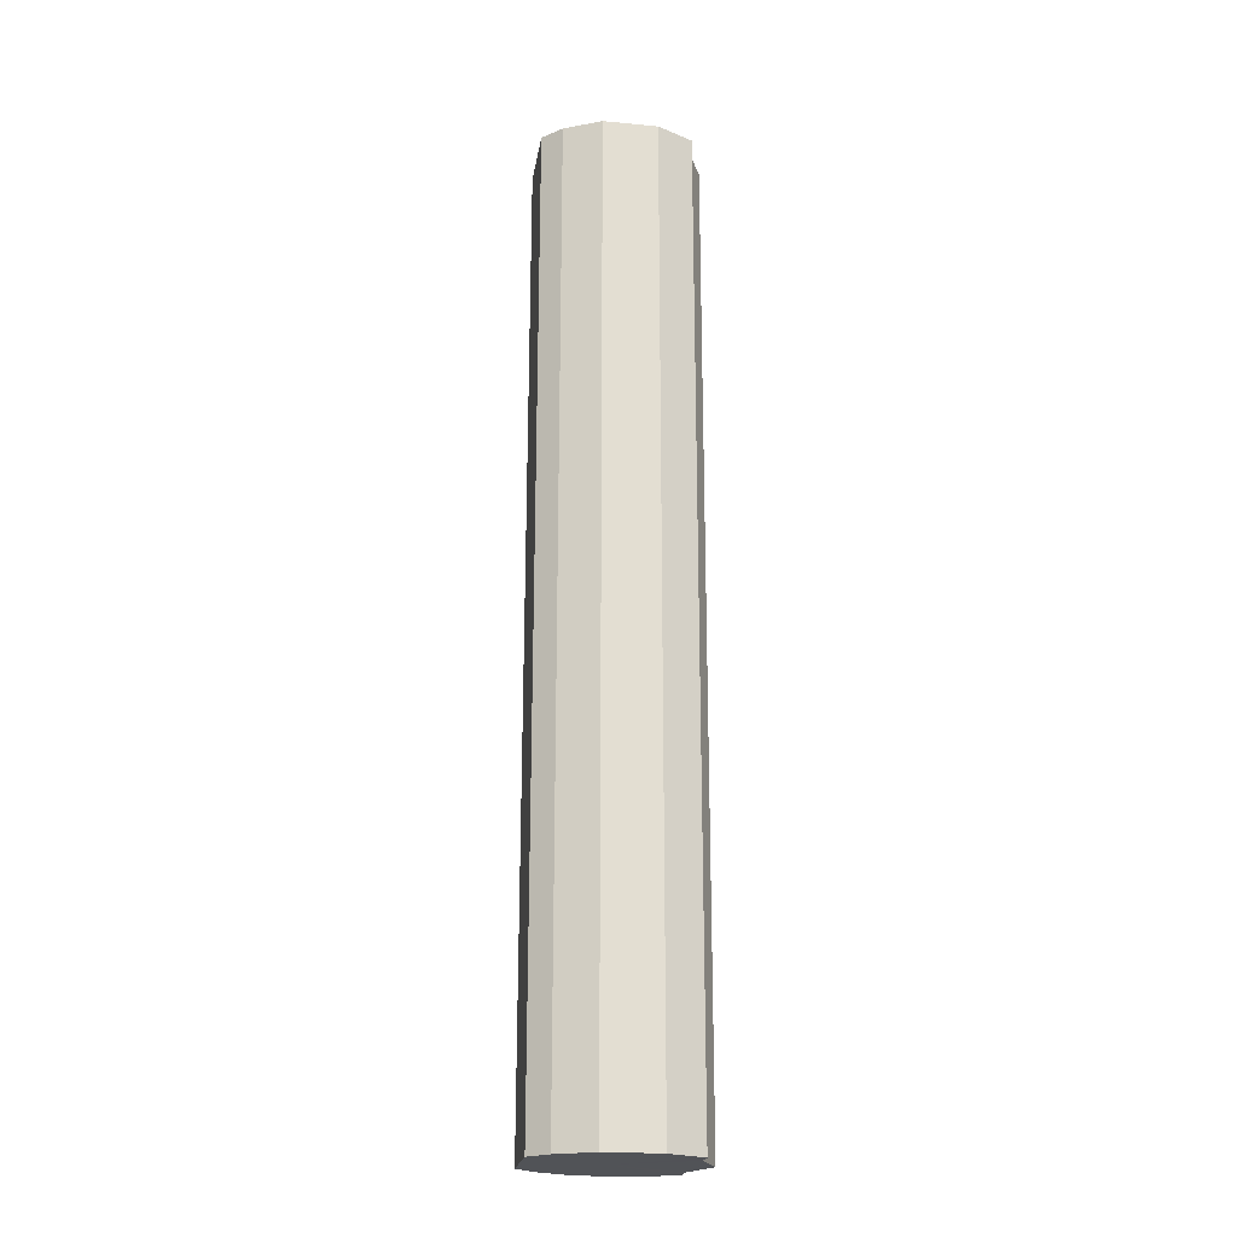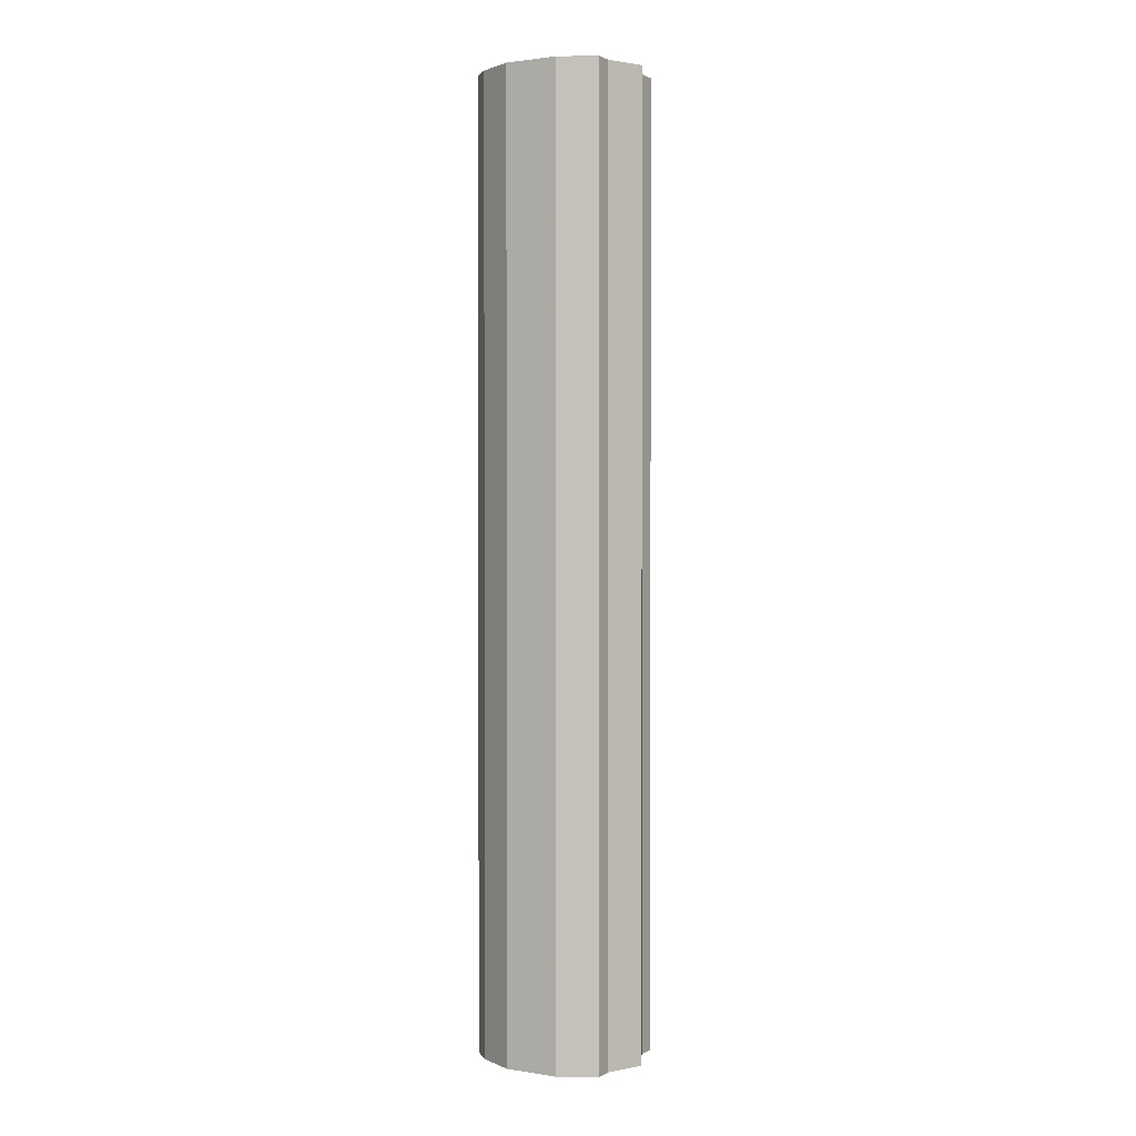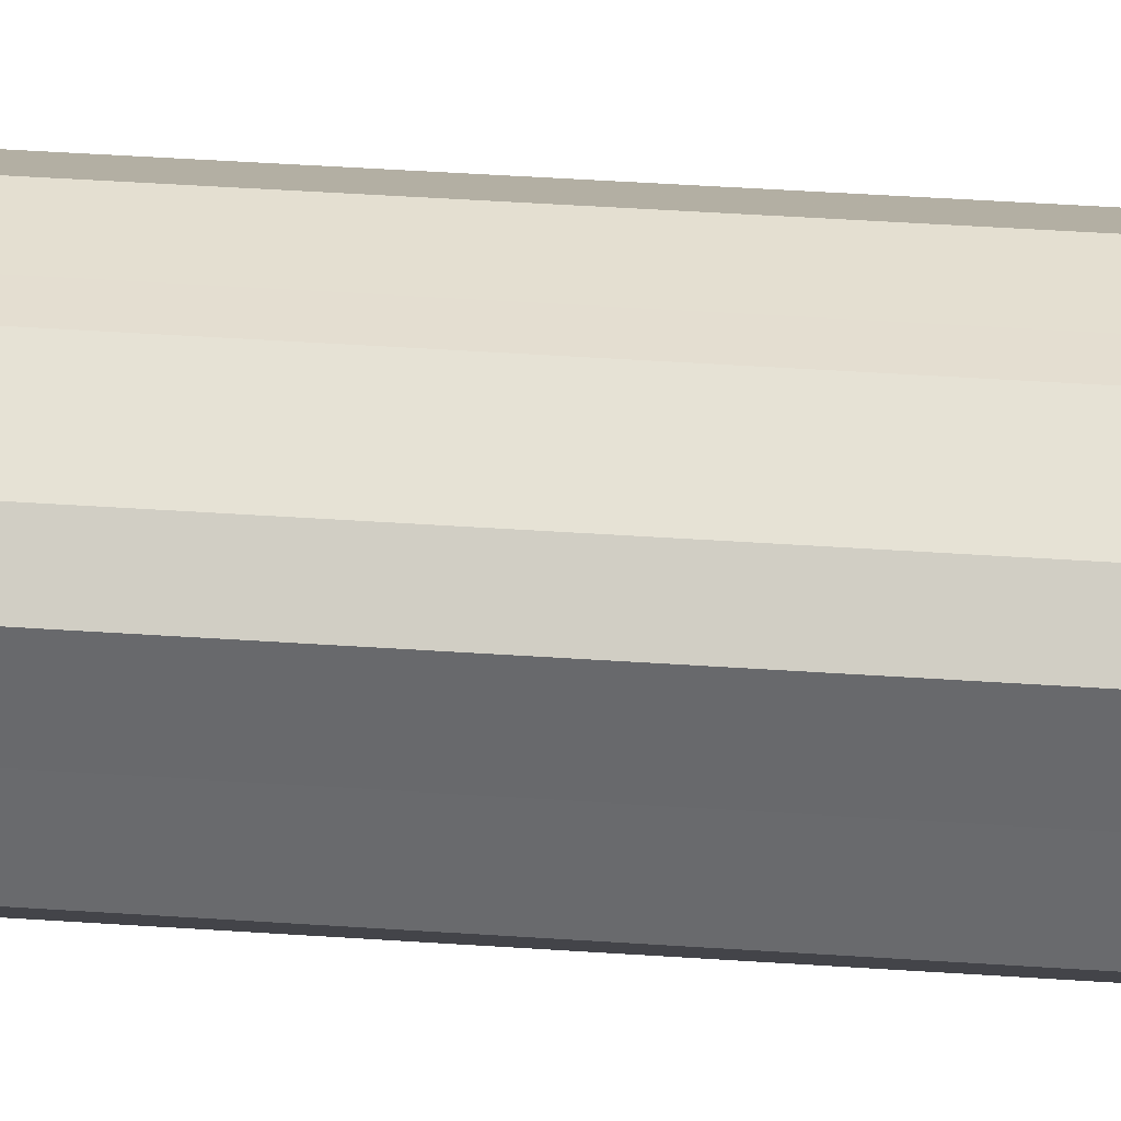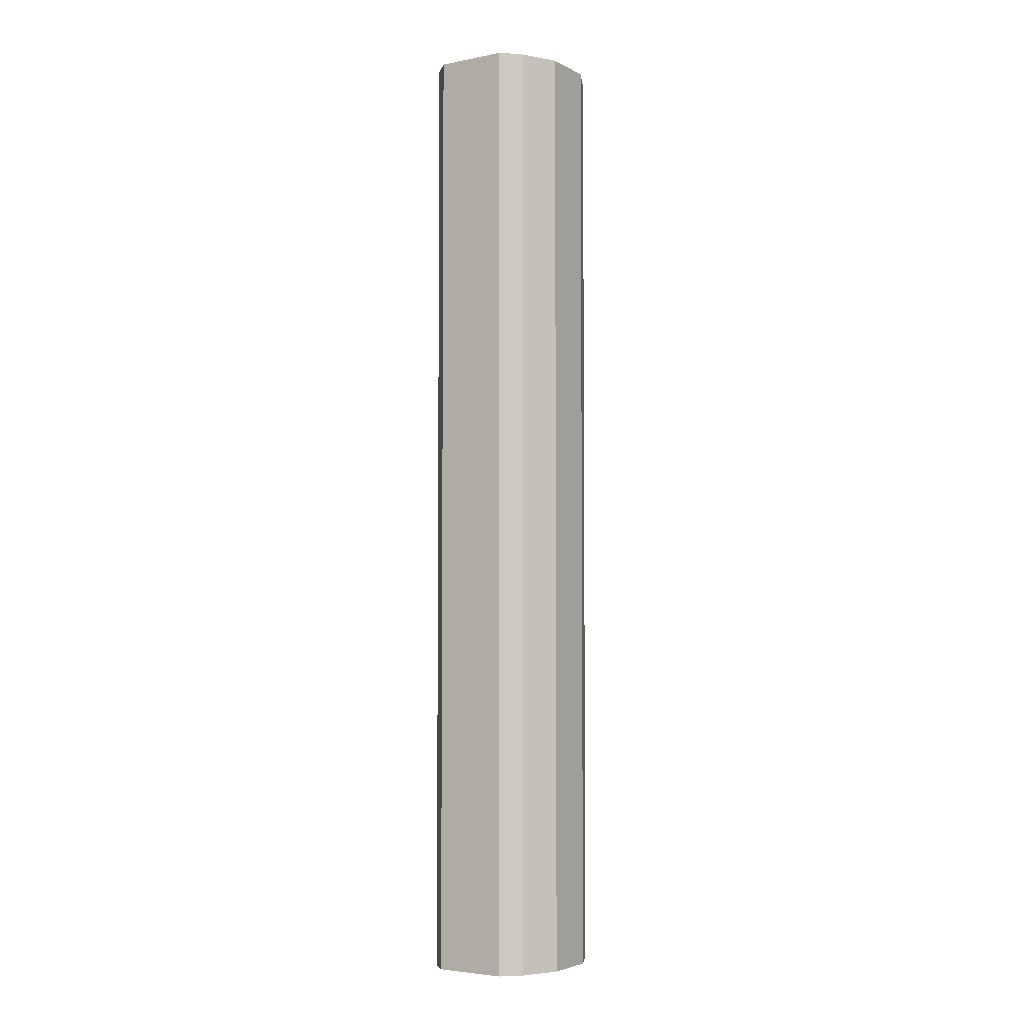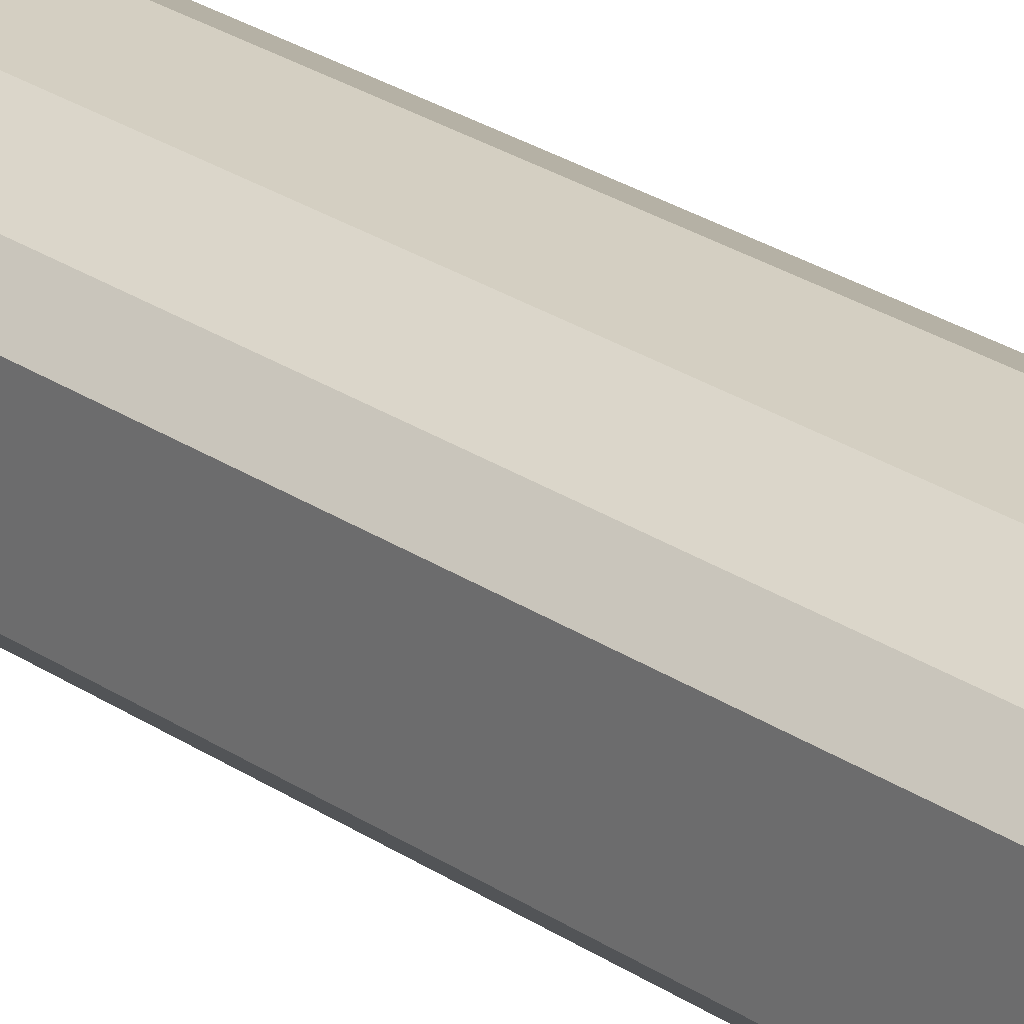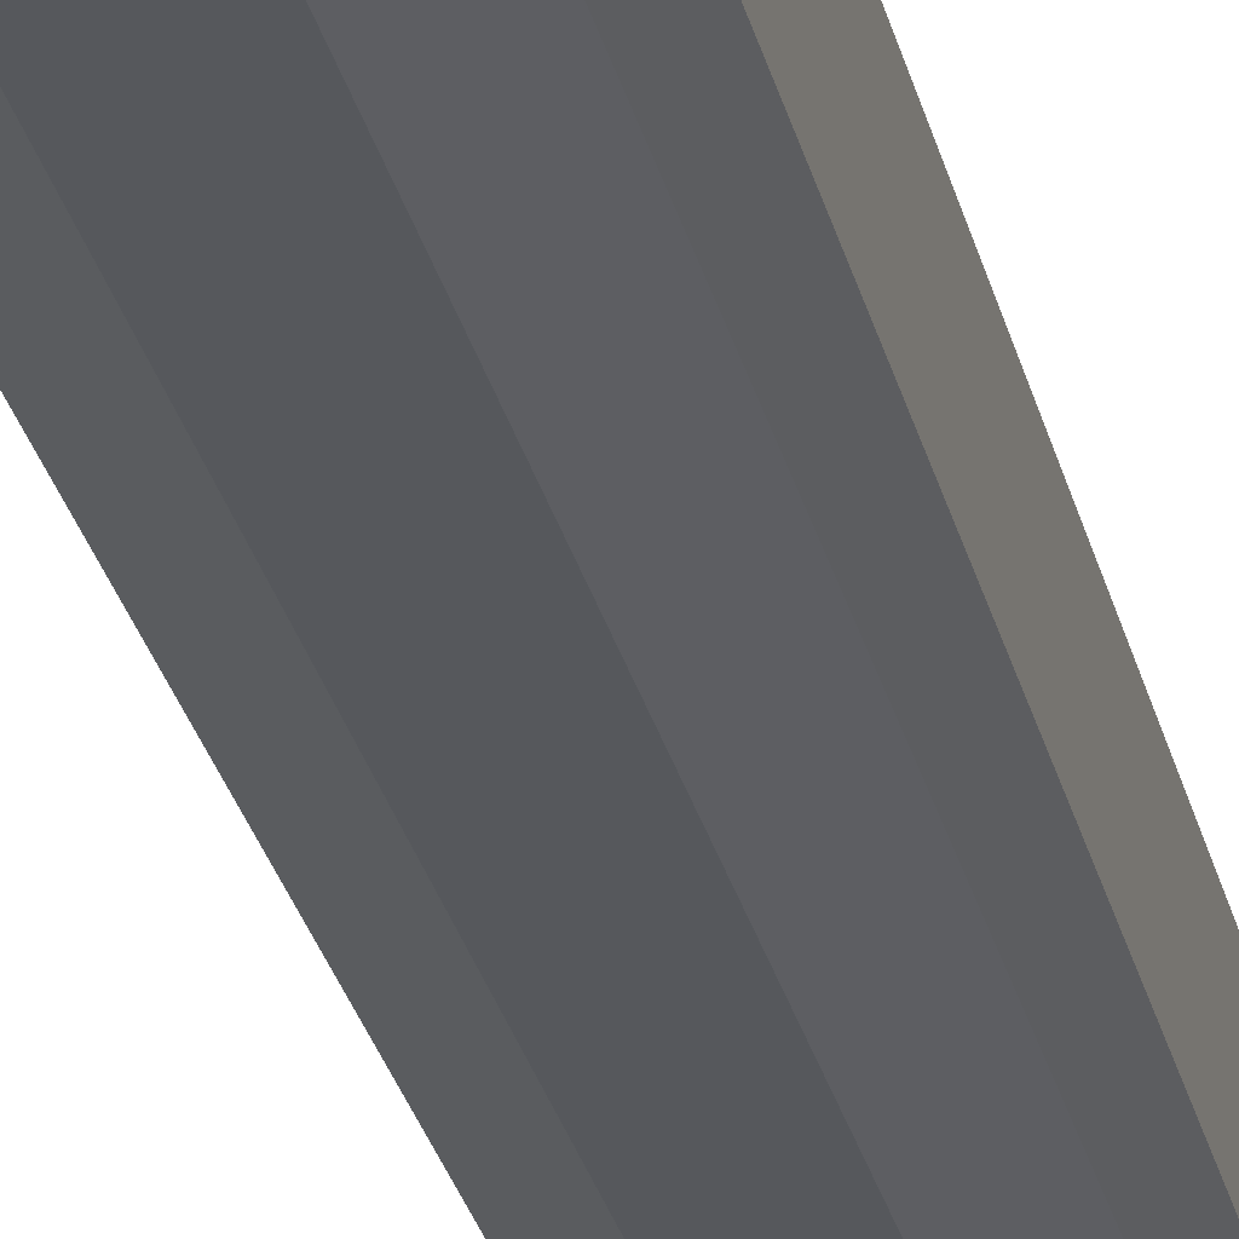
<metadata>
{"format":"obj","ext":"obj","renderer":"f3d","projection":"perspective","resolution":1024,"background":"white","views":[{"elev":-22.0,"azim":-9.2,"up":"+Z"},{"elev":1.6,"azim":29.0,"up":"+Z"},{"elev":36.6,"azim":-84.7,"up":"+Y"},{"elev":-4.0,"azim":-57.3,"up":"+Z"},{"elev":25.6,"azim":-42.7,"up":"+Y"},{"elev":-27.8,"azim":-167.4,"up":"+Y"}]}
</metadata>
<code>
o 9392
v 2164 1876 18.62
v 2164 1876 18.62
v 2164 1876 18.08
v 2164 1876 18.62
v 2164 1876 18.08
v 2164 1876 18.62
v 2164 1876 18.08
v 2164 1876 18.62
v 2164 1876 18.08
v 2164 1876 18.62
v 2164 1876 18.08
v 2164 1876 18.62
v 2164 1876 18.08
v 2164 1876 18.62
v 2164 1876 18.08
v 2164 1876 18.62
v 2164 1876 18.08
v 2164 1876 18.62
v 2164 1876 18.08
v 2164 1876 18.62
v 2164 1876 18.08
v 2164 1876 18.62
v 2164 1876 18.08
v 2164 1876 18.62
v 2164 1876 18.08
v 2164 1876 18.62
v 2164 1876 18.08
v 2164 1876 18.62
v 2164 1876 18.08
v 2164 1876 18.62
v 2164 1876 18.08
v 2164 1876 18.08
v 2164 1876 18.08
v 2164 1876 18.62
v 2164 1876 18.08
v 2164 1876 18.62
v 2164 1876 18.08
v 2164 1876 18.08
v 2164 1876 18.62
v 2164 1876 18.08
v 2164 1876 18.62
v 2164 1876 18.62
v 2164 1876 18.08
v 2164 1876 18.08
v 2164 1876 18.62
v 2164 1876 18.08
v 2164 1876 18.62
v 2164 1876 18.62
v 2164 1876 18.08
v 2164 1876 18.08
v 2164 1876 18.62
v 2164 1876 18.08
v 2164 1876 18.62
v 2164 1876 18.62
v 2164 1876 18.08
v 2164 1876 18.08
v 2164 1876 18.62
v 2164 1876 18.08
v 2164 1876 18.62
v 2164 1876 18.62
v 2164 1876 18.08
v 2164 1876 18.08
v 2164 1876 18.62
v 2164 1876 18.62
v 2164 1876 18.62
v 2164 1876 18.62
v 2164 1876 18.62
v 2164 1876 18.62
v 2164 1876 18.62
v 2164 1876 18.62
v 2164 1876 18.62
v 2164 1876 18.62
v 2164 1876 18.62
v 2164 1876 18.62
v 2164 1876 18.62
v 2164 1876 18.62
v 2164 1876 18.62
v 2164 1876 18.62
v 2164 1876 18.62
v 2164 1876 18.62
v 2164 1876 18.62
v 2164 1876 18.08
v 2164 1876 18.08
v 2164 1876 18.08
v 2164 1876 18.08
v 2164 1876 18.08
v 2164 1876 18.08
v 2164 1876 18.08
v 2164 1876 18.08
v 2164 1876 18.08
v 2164 1876 18.08
v 2164 1876 18.08
v 2164 1876 18.08
v 2164 1876 18.08
v 2164 1876 18.08
v 2164 1876 18.08
v 2164 1876 18.08
v 2164 1876 18.08
f 1 2 3
f 2 4 5
f 6 1 7
f 4 8 9
f 10 6 11
f 8 12 13
f 14 10 15
f 12 16 17
f 18 14 19
f 16 20 21
f 22 18 23
f 20 24 25
f 26 22 27
f 24 28 29
f 30 26 31
f 28 30 32
f 33 34 35
f 35 36 37
f 38 39 33
f 40 41 38
f 37 42 43
f 44 45 40
f 46 47 44
f 43 48 49
f 50 51 46
f 52 53 50
f 49 54 55
f 56 57 52
f 58 59 56
f 55 60 61
f 62 63 58
f 61 64 62
f 65 66 67
f 65 68 66
f 65 67 69
f 65 70 68
f 65 69 71
f 65 72 70
f 65 71 73
f 65 74 72
f 65 73 75
f 65 76 74
f 65 75 77
f 65 78 76
f 65 77 79
f 65 80 78
f 65 79 81
f 65 81 80
f 82 83 84
f 82 85 83
f 82 84 86
f 82 87 85
f 82 86 88
f 82 89 87
f 82 88 90
f 82 91 89
f 82 90 92
f 82 93 91
f 82 92 94
f 82 95 93
f 82 94 96
f 82 97 95
f 82 96 98
f 82 98 97

</code>
